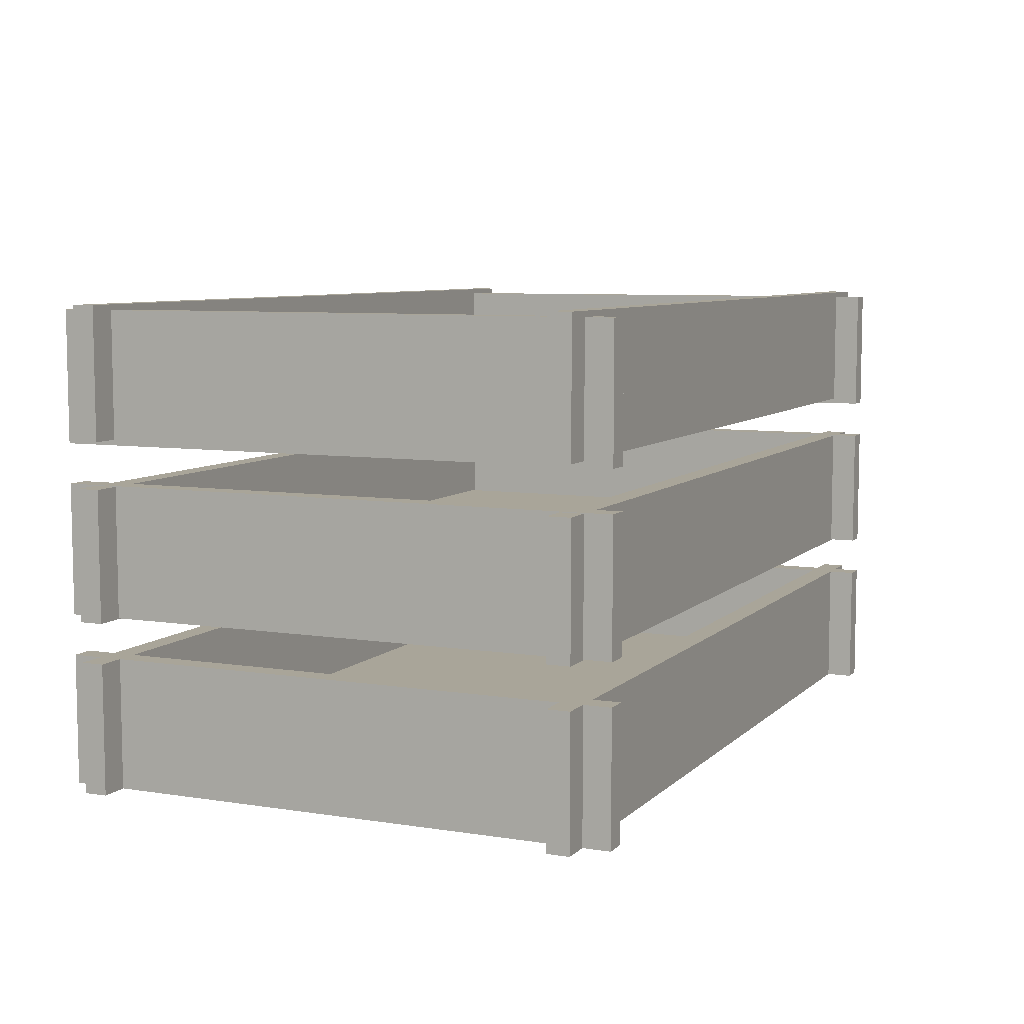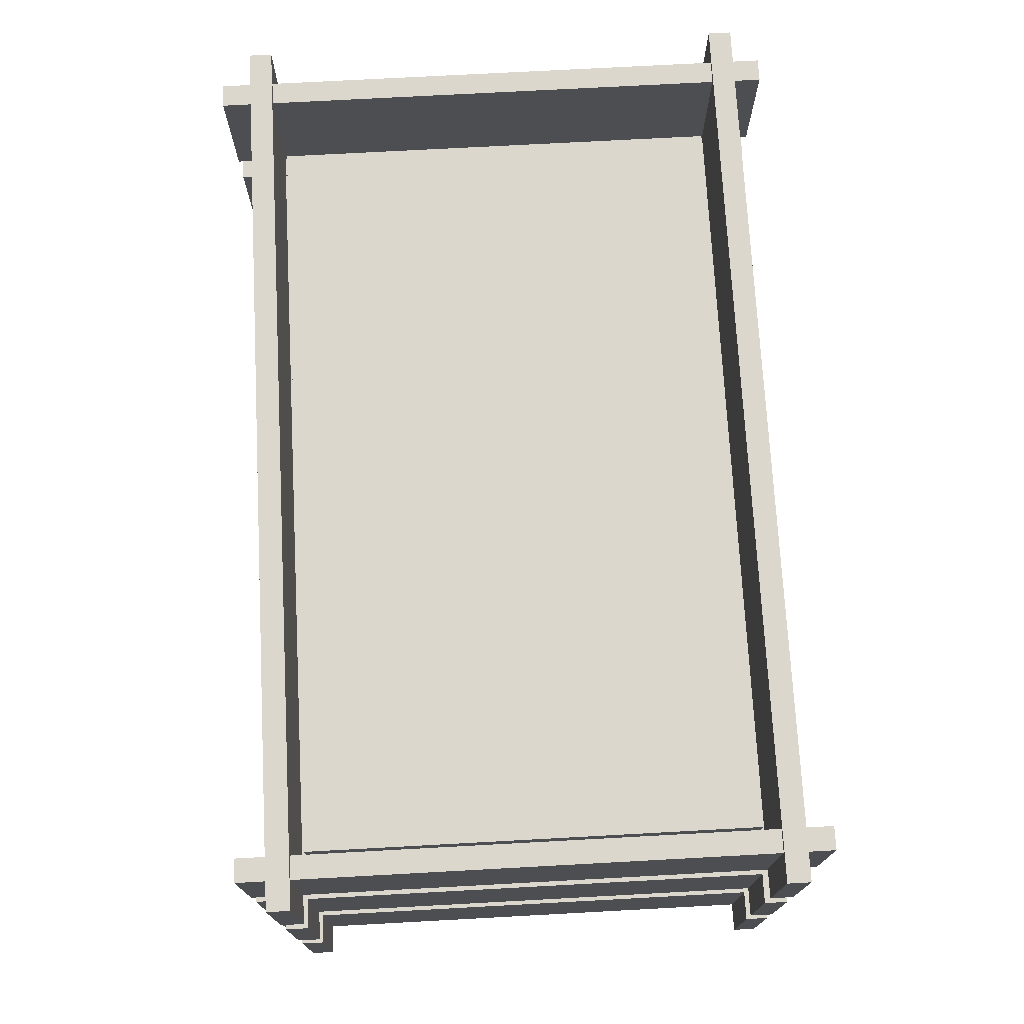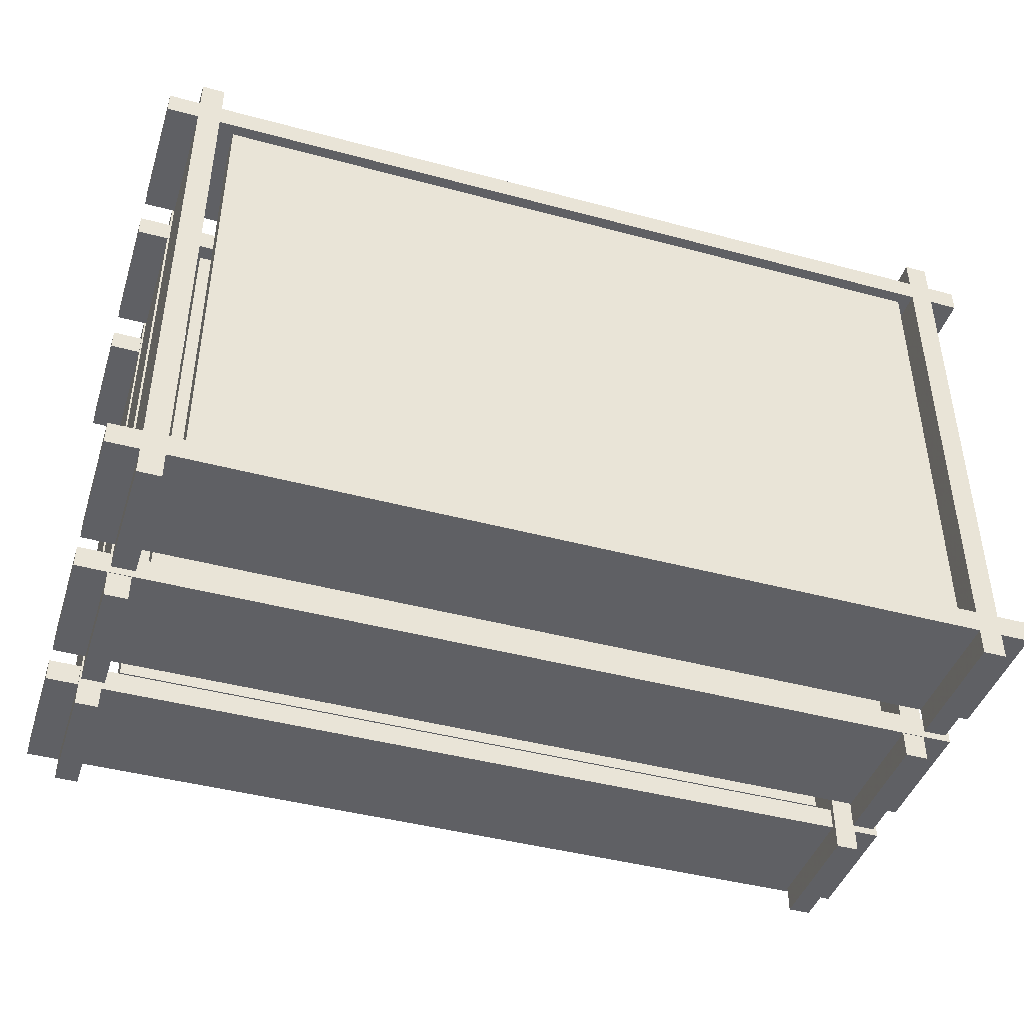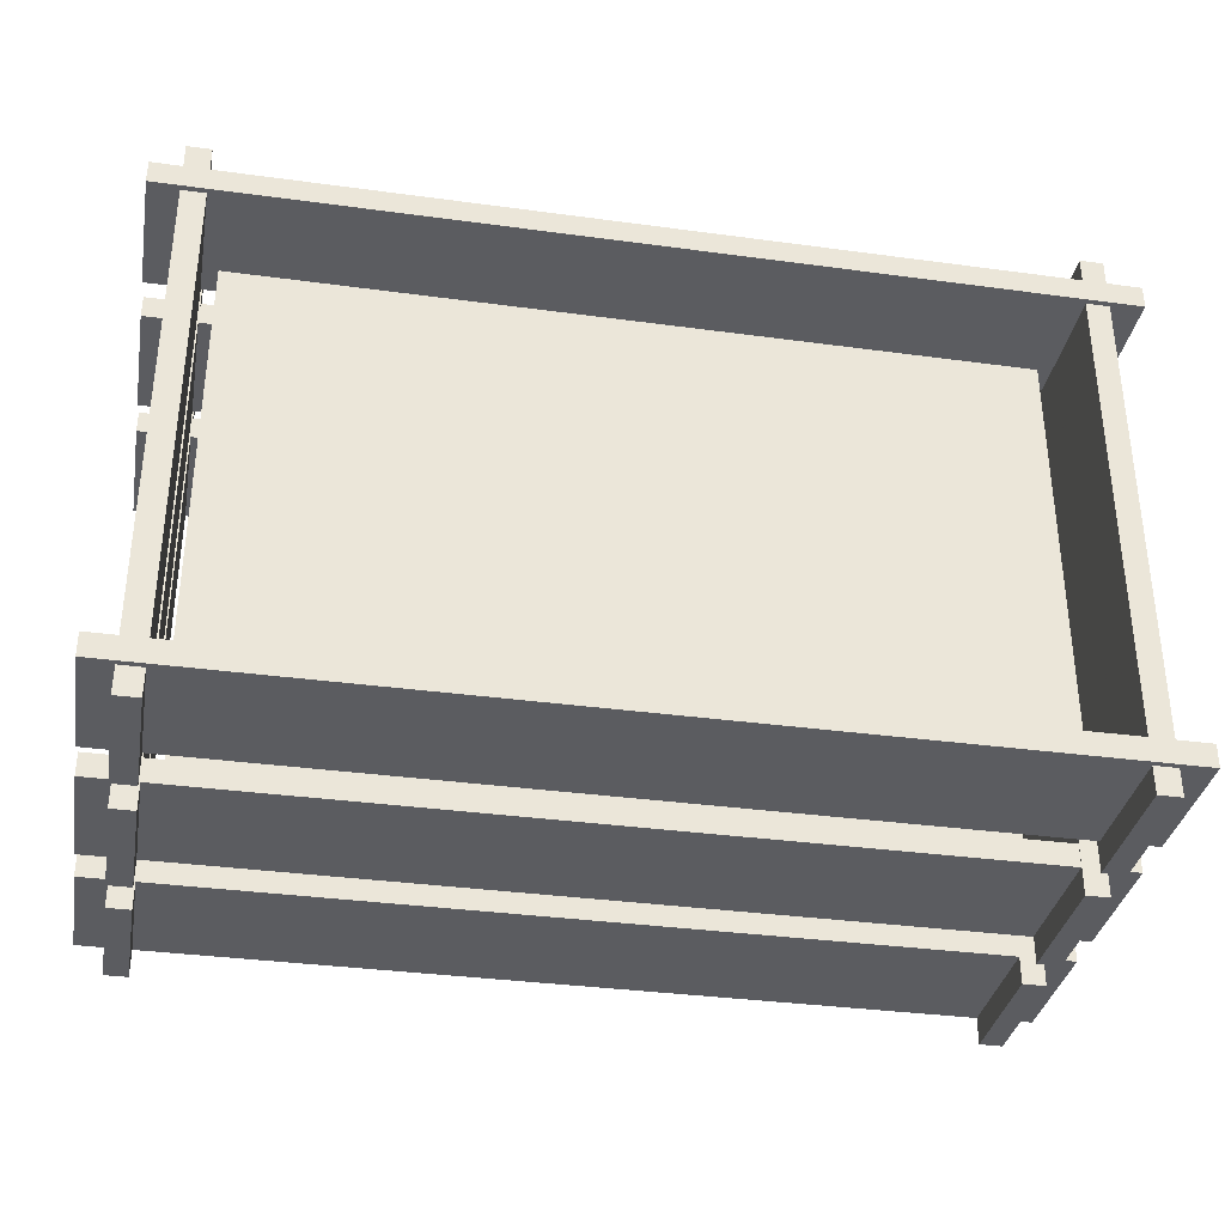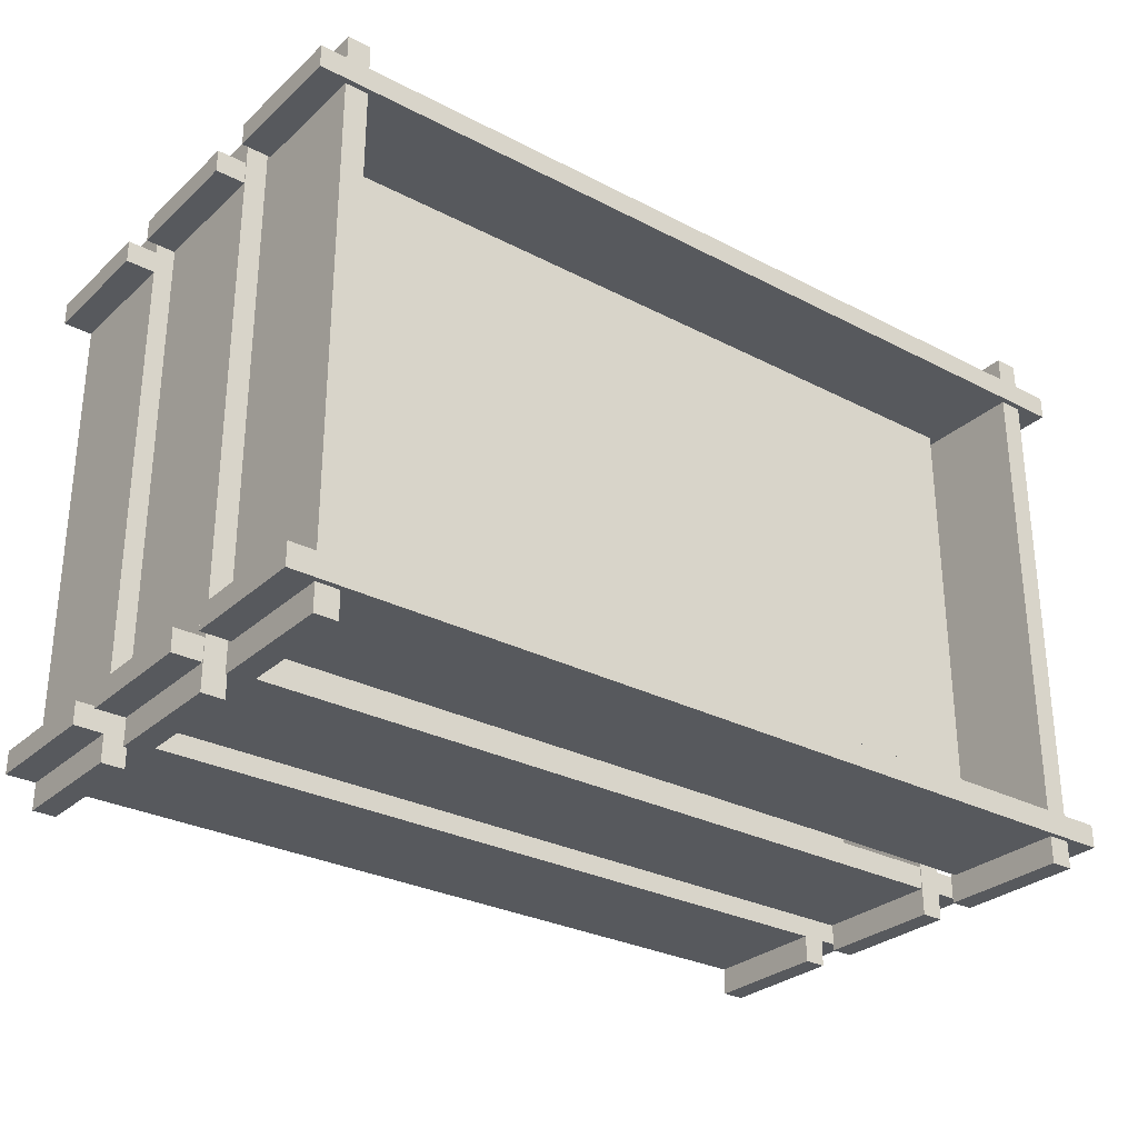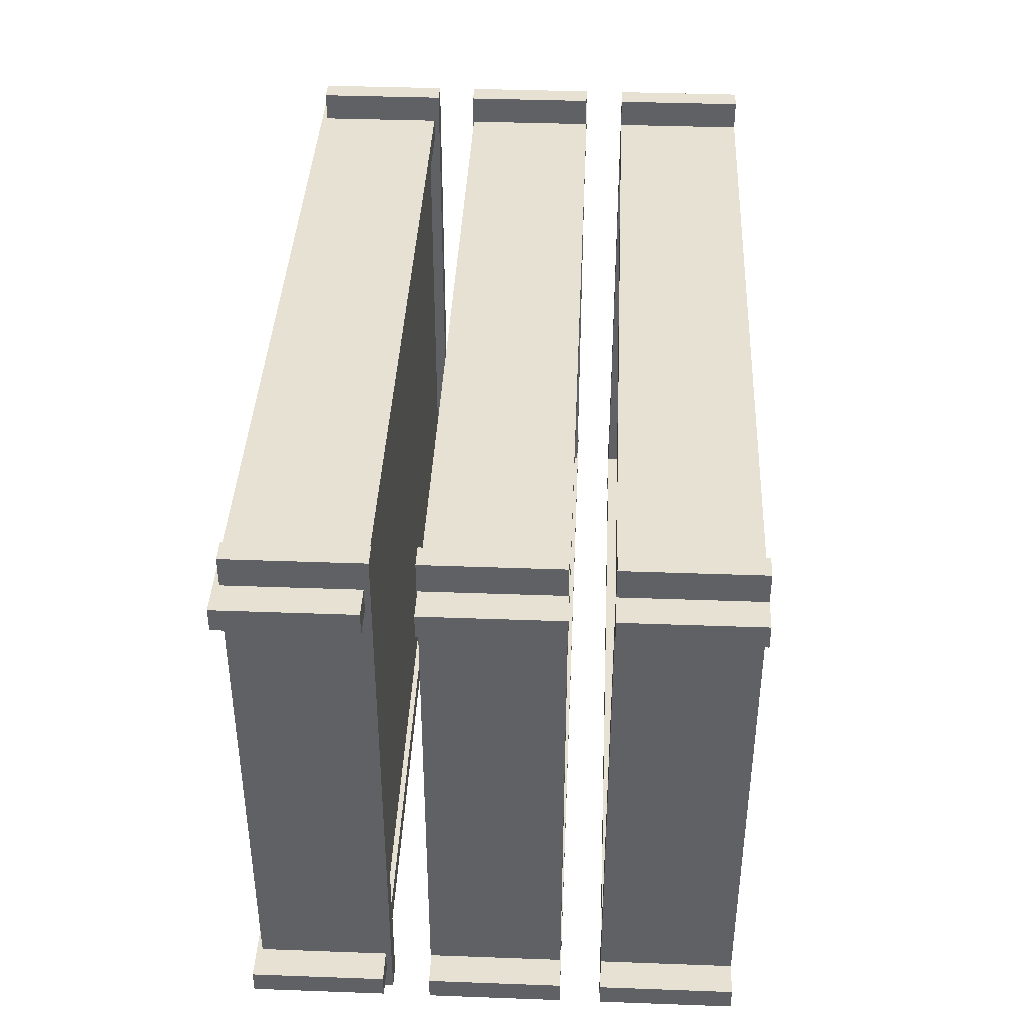
<metadata>
{"format":"obj","ext":"obj","renderer":"f3d","projection":"perspective","resolution":1024,"background":"white","views":[{"elev":7.4,"azim":114.2,"up":"+Y"},{"elev":73.2,"azim":86.9,"up":"+Y"},{"elev":-43.4,"azim":-17.6,"up":"+Z"},{"elev":-34.7,"azim":169.7,"up":"+Z"},{"elev":-29.3,"azim":142.5,"up":"+Z"},{"elev":39.6,"azim":-87.4,"up":"+Z"}]}
</metadata>
<code>
v -0.3477 0.2707 0.1973
v 0.3446 0.2707 0.1973
v -0.3477 0.3708 0.1973
v 0.3446 0.3708 0.1973
v -0.3477 0.3708 0.1796
v 0.3446 0.3708 0.1796
v -0.3477 0.2707 0.1796
v 0.3446 0.2707 0.1796
v -0.3477 0.2707 0.1973
v 0.3446 0.2707 0.1973
v 0.3446 0.3708 0.1973
v -0.3477 0.3708 0.1973
v 0.3446 0.3708 0.1796
v -0.3477 0.3708 0.1796
v 0.3446 0.2707 0.1796
v -0.3477 0.2707 0.1796
v -0.3477 0.2707 -0.1973
v 0.3446 0.2707 -0.1973
v -0.3477 0.3708 -0.1973
v 0.3446 0.3708 -0.1973
v -0.3477 0.3708 -0.1796
v 0.3446 0.3708 -0.1796
v -0.3477 0.2707 -0.1796
v 0.3446 0.2707 -0.1796
v -0.3477 0.2707 -0.1973
v 0.3446 0.2707 -0.1973
v 0.3446 0.3708 -0.1973
v -0.3477 0.3708 -0.1973
v 0.3446 0.3708 -0.1796
v -0.3477 0.3708 -0.1796
v 0.3446 0.2707 -0.1796
v -0.3477 0.2707 -0.1796
v -0.3477 0.1353 -0.1973
v 0.3446 0.1353 -0.1973
v -0.3477 0.2354 -0.1973
v 0.3446 0.2354 -0.1973
v -0.3477 0.2354 -0.1796
v 0.3446 0.2354 -0.1796
v -0.3477 0.1353 -0.1796
v 0.3446 0.1353 -0.1796
v -0.3477 0.1353 -0.1973
v 0.3446 0.1353 -0.1973
v 0.3446 0.2354 -0.1973
v -0.3477 0.2354 -0.1973
v 0.3446 0.2354 -0.1796
v -0.3477 0.2354 -0.1796
v 0.3446 0.1353 -0.1796
v -0.3477 0.1353 -0.1796
v -0.3477 0.1353 0.1973
v 0.3446 0.1353 0.1973
v -0.3477 0.2354 0.1973
v 0.3446 0.2354 0.1973
v -0.3477 0.2354 0.1796
v 0.3446 0.2354 0.1796
v -0.3477 0.1353 0.1796
v 0.3446 0.1353 0.1796
v -0.3477 0.1353 0.1973
v 0.3446 0.1353 0.1973
v 0.3446 0.2354 0.1973
v -0.3477 0.2354 0.1973
v 0.3446 0.2354 0.1796
v -0.3477 0.2354 0.1796
v 0.3446 0.1353 0.1796
v -0.3477 0.1353 0.1796
v -0.3477 0.004574 -0.1973
v 0.3446 0.004574 -0.1973
v -0.3477 0.1046 -0.1973
v 0.3446 0.1046 -0.1973
v -0.3477 0.1046 -0.1796
v 0.3446 0.1046 -0.1796
v -0.3477 0.004574 -0.1796
v 0.3446 0.004574 -0.1796
v -0.3477 0.004574 -0.1973
v 0.3446 0.004574 -0.1973
v 0.3446 0.1046 -0.1973
v -0.3477 0.1046 -0.1973
v 0.3446 0.1046 -0.1796
v -0.3477 0.1046 -0.1796
v 0.3446 0.004574 -0.1796
v -0.3477 0.004574 -0.1796
v -0.3477 0.004574 0.1973
v 0.3446 0.004574 0.1973
v -0.3477 0.1046 0.1973
v 0.3446 0.1046 0.1973
v -0.3477 0.1046 0.1796
v 0.3446 0.1046 0.1796
v -0.3477 0.004574 0.1796
v 0.3446 0.004574 0.1796
v -0.3477 0.004574 0.1973
v 0.3446 0.004574 0.1973
v 0.3446 0.1046 0.1973
v -0.3477 0.1046 0.1973
v 0.3446 0.1046 0.1796
v -0.3477 0.1046 0.1796
v 0.3446 0.004574 0.1796
v -0.3477 0.004574 0.1796
v 0.3221 0.004574 0.2202
v 0.3221 0.004574 -0.2183
v 0.3221 0.1046 0.2202
v 0.3221 0.1046 -0.2183
v 0.3045 0.1046 0.2202
v 0.3045 0.1046 -0.2183
v 0.3045 0.004574 0.2202
v 0.3045 0.004574 -0.2183
v 0.3221 0.004574 0.2202
v 0.3221 0.004574 -0.2183
v 0.3221 0.1046 -0.2183
v 0.3221 0.1046 0.2202
v 0.3045 0.1046 -0.2183
v 0.3045 0.1046 0.2202
v 0.3045 0.004574 -0.2183
v 0.3045 0.004574 0.2202
v -0.3055 0.004574 0.2202
v -0.3055 0.004574 -0.2183
v -0.3055 0.1046 0.2202
v -0.3055 0.1046 -0.2183
v -0.3232 0.1046 0.2202
v -0.3232 0.1046 -0.2183
v -0.3232 0.004574 0.2202
v -0.3232 0.004574 -0.2183
v -0.3055 0.004574 0.2202
v -0.3055 0.004574 -0.2183
v -0.3055 0.1046 -0.2183
v -0.3055 0.1046 0.2202
v -0.3232 0.1046 -0.2183
v -0.3232 0.1046 0.2202
v -0.3232 0.004574 -0.2183
v -0.3232 0.004574 0.2202
v 0.3221 0.1359 0.2202
v 0.3221 0.1359 -0.2183
v 0.3221 0.236 0.2202
v 0.3221 0.236 -0.2183
v 0.3045 0.236 0.2202
v 0.3045 0.236 -0.2183
v 0.3045 0.1359 0.2202
v 0.3045 0.1359 -0.2183
v 0.3221 0.1359 0.2202
v 0.3221 0.1359 -0.2183
v 0.3221 0.236 -0.2183
v 0.3221 0.236 0.2202
v 0.3045 0.236 -0.2183
v 0.3045 0.236 0.2202
v 0.3045 0.1359 -0.2183
v 0.3045 0.1359 0.2202
v -0.3055 0.1359 0.2202
v -0.3055 0.1359 -0.2183
v -0.3055 0.236 0.2202
v -0.3055 0.236 -0.2183
v -0.3232 0.236 0.2202
v -0.3232 0.236 -0.2183
v -0.3232 0.1359 0.2202
v -0.3232 0.1359 -0.2183
v -0.3055 0.1359 0.2202
v -0.3055 0.1359 -0.2183
v -0.3055 0.236 -0.2183
v -0.3055 0.236 0.2202
v -0.3232 0.236 -0.2183
v -0.3232 0.236 0.2202
v -0.3232 0.1359 -0.2183
v -0.3232 0.1359 0.2202
v 0.3221 0.2665 0.2202
v 0.3221 0.2665 -0.2183
v 0.3221 0.3665 0.2202
v 0.3221 0.3665 -0.2183
v 0.3045 0.3665 0.2202
v 0.3045 0.3665 -0.2183
v 0.3045 0.2665 0.2202
v 0.3045 0.2665 -0.2183
v 0.3221 0.2665 0.2202
v 0.3221 0.2665 -0.2183
v 0.3221 0.3665 -0.2183
v 0.3221 0.3665 0.2202
v 0.3045 0.3665 -0.2183
v 0.3045 0.3665 0.2202
v 0.3045 0.2665 -0.2183
v 0.3045 0.2665 0.2202
v -0.3055 0.2665 0.2202
v -0.3055 0.2665 -0.2183
v -0.3055 0.3665 0.2202
v -0.3055 0.3665 -0.2183
v -0.3232 0.3665 0.2202
v -0.3232 0.3665 -0.2183
v -0.3232 0.2665 0.2202
v -0.3232 0.2665 -0.2183
v -0.3055 0.2665 0.2202
v -0.3055 0.2665 -0.2183
v -0.3055 0.3665 -0.2183
v -0.3055 0.3665 0.2202
v -0.3232 0.3665 -0.2183
v -0.3232 0.3665 0.2202
v -0.3232 0.2665 -0.2183
v -0.3232 0.2665 0.2202
v -0.2931 0.01054 0.1758
v 0.2931 0.01054 0.1758
v -0.2931 0.03254 0.1758
v 0.2931 0.03254 0.1758
v -0.2931 0.03254 -0.1758
v 0.2931 0.03254 -0.1758
v -0.2931 0.01054 -0.1758
v 0.2931 0.01054 -0.1758
v -0.2931 0.1446 0.1758
v 0.2931 0.1446 0.1758
v -0.2931 0.1666 0.1758
v 0.2931 0.1666 0.1758
v -0.2931 0.1666 -0.1758
v 0.2931 0.1666 -0.1758
v -0.2931 0.1446 -0.1758
v 0.2931 0.1446 -0.1758
v -0.2931 0.2743 0.1758
v 0.2931 0.2743 0.1758
v -0.2931 0.2963 0.1758
v 0.2931 0.2963 0.1758
v -0.2931 0.2963 -0.1758
v 0.2931 0.2963 -0.1758
v -0.2931 0.2743 -0.1758
v 0.2931 0.2743 -0.1758
f 9 12 11 10
f 12 14 13 11
f 14 16 15 13
f 16 9 10 15
f 10 11 13 15
f 16 14 12 9
f 1 2 4 3
f 3 4 6 5
f 5 6 8 7
f 7 8 2 1
f 2 8 6 4
f 7 1 3 5
f 25 26 27 28
f 28 27 29 30
f 30 29 31 32
f 32 31 26 25
f 26 31 29 27
f 32 25 28 30
f 17 19 20 18
f 19 21 22 20
f 21 23 24 22
f 23 17 18 24
f 18 20 22 24
f 23 21 19 17
f 41 42 43 44
f 44 43 45 46
f 46 45 47 48
f 48 47 42 41
f 42 47 45 43
f 48 41 44 46
f 33 35 36 34
f 35 37 38 36
f 37 39 40 38
f 39 33 34 40
f 34 36 38 40
f 39 37 35 33
f 57 60 59 58
f 60 62 61 59
f 62 64 63 61
f 64 57 58 63
f 58 59 61 63
f 64 62 60 57
f 49 50 52 51
f 51 52 54 53
f 53 54 56 55
f 55 56 50 49
f 50 56 54 52
f 55 49 51 53
f 73 74 75 76
f 76 75 77 78
f 78 77 79 80
f 80 79 74 73
f 74 79 77 75
f 80 73 76 78
f 65 67 68 66
f 67 69 70 68
f 69 71 72 70
f 71 65 66 72
f 66 68 70 72
f 71 69 67 65
f 89 92 91 90
f 92 94 93 91
f 94 96 95 93
f 96 89 90 95
f 90 91 93 95
f 96 94 92 89
f 81 82 84 83
f 83 84 86 85
f 85 86 88 87
f 87 88 82 81
f 82 88 86 84
f 87 81 83 85
f 105 108 107 106
f 108 110 109 107
f 110 112 111 109
f 112 105 106 111
f 106 107 109 111
f 112 110 108 105
f 97 98 100 99
f 99 100 102 101
f 101 102 104 103
f 103 104 98 97
f 98 104 102 100
f 103 97 99 101
f 121 124 123 122
f 124 126 125 123
f 126 128 127 125
f 128 121 122 127
f 122 123 125 127
f 128 126 124 121
f 113 114 116 115
f 115 116 118 117
f 117 118 120 119
f 119 120 114 113
f 114 120 118 116
f 119 113 115 117
f 137 140 139 138
f 140 142 141 139
f 142 144 143 141
f 144 137 138 143
f 138 139 141 143
f 144 142 140 137
f 129 130 132 131
f 131 132 134 133
f 133 134 136 135
f 135 136 130 129
f 130 136 134 132
f 135 129 131 133
f 153 156 155 154
f 156 158 157 155
f 158 160 159 157
f 160 153 154 159
f 154 155 157 159
f 160 158 156 153
f 145 146 148 147
f 147 148 150 149
f 149 150 152 151
f 151 152 146 145
f 146 152 150 148
f 151 145 147 149
f 169 172 171 170
f 172 174 173 171
f 174 176 175 173
f 176 169 170 175
f 170 171 173 175
f 176 174 172 169
f 161 162 164 163
f 163 164 166 165
f 165 166 168 167
f 167 168 162 161
f 162 168 166 164
f 167 161 163 165
f 185 188 187 186
f 188 190 189 187
f 190 192 191 189
f 192 185 186 191
f 186 187 189 191
f 192 190 188 185
f 177 178 180 179
f 179 180 182 181
f 181 182 184 183
f 183 184 178 177
f 178 184 182 180
f 183 177 179 181
f 193 194 196 195
f 195 196 198 197
f 197 198 200 199
f 199 200 194 193
f 194 200 198 196
f 199 193 195 197
f 201 202 204 203
f 203 204 206 205
f 205 206 208 207
f 207 208 202 201
f 202 208 206 204
f 207 201 203 205
f 209 210 212 211
f 211 212 214 213
f 213 214 216 215
f 215 216 210 209
f 210 216 214 212
f 215 209 211 213

</code>
